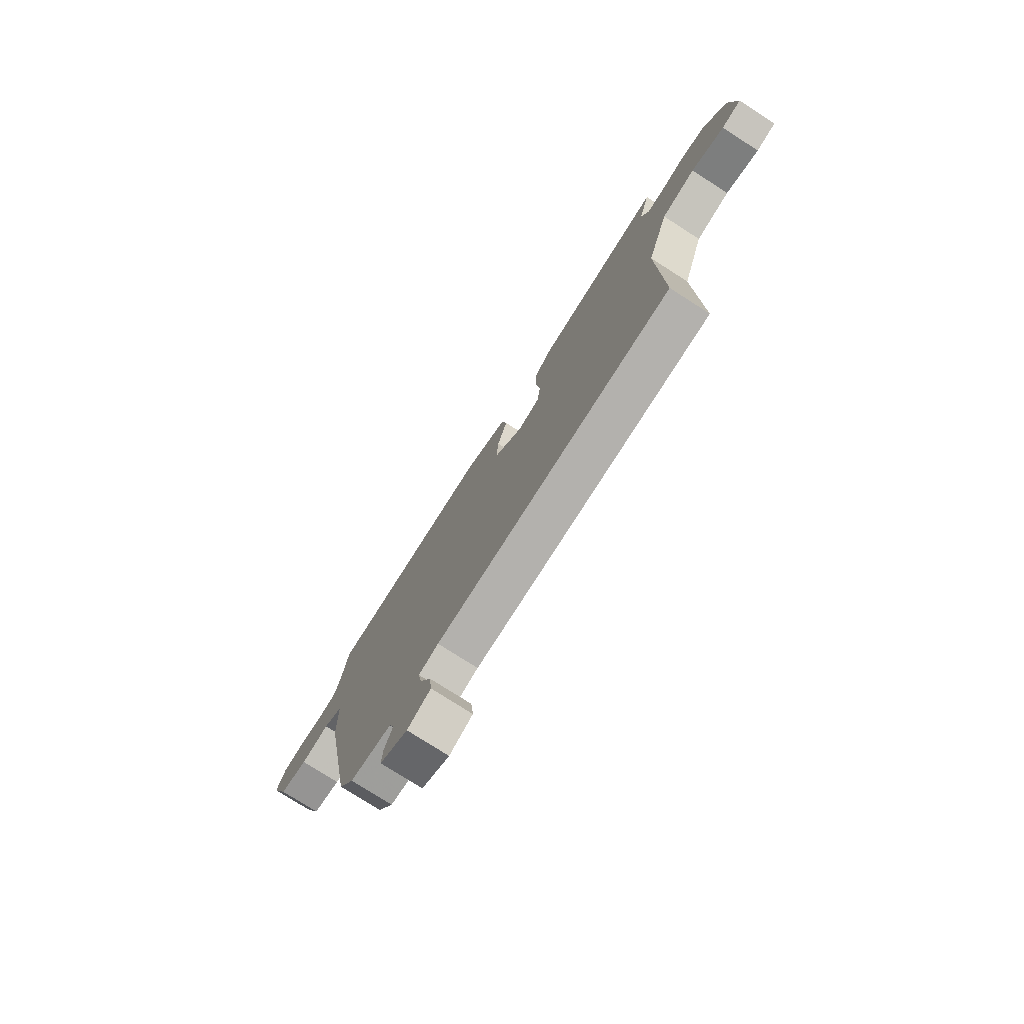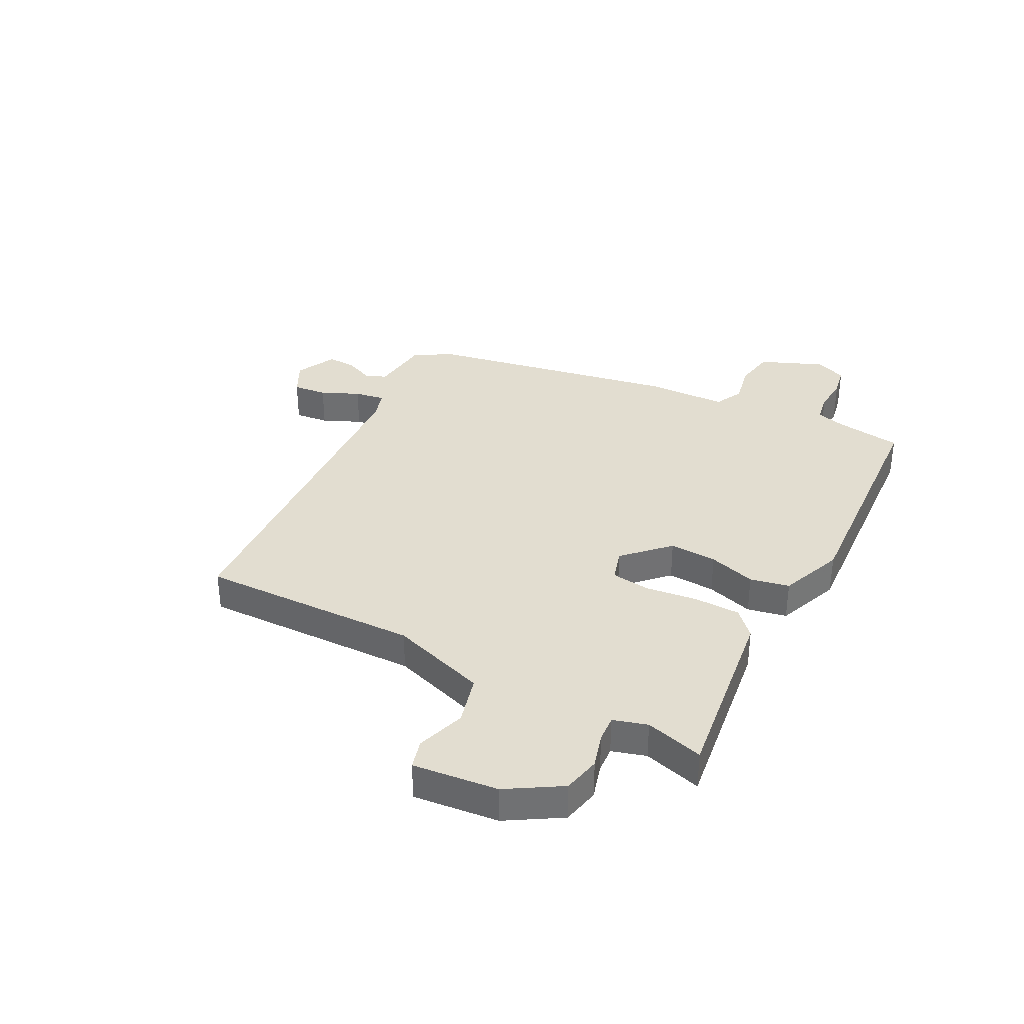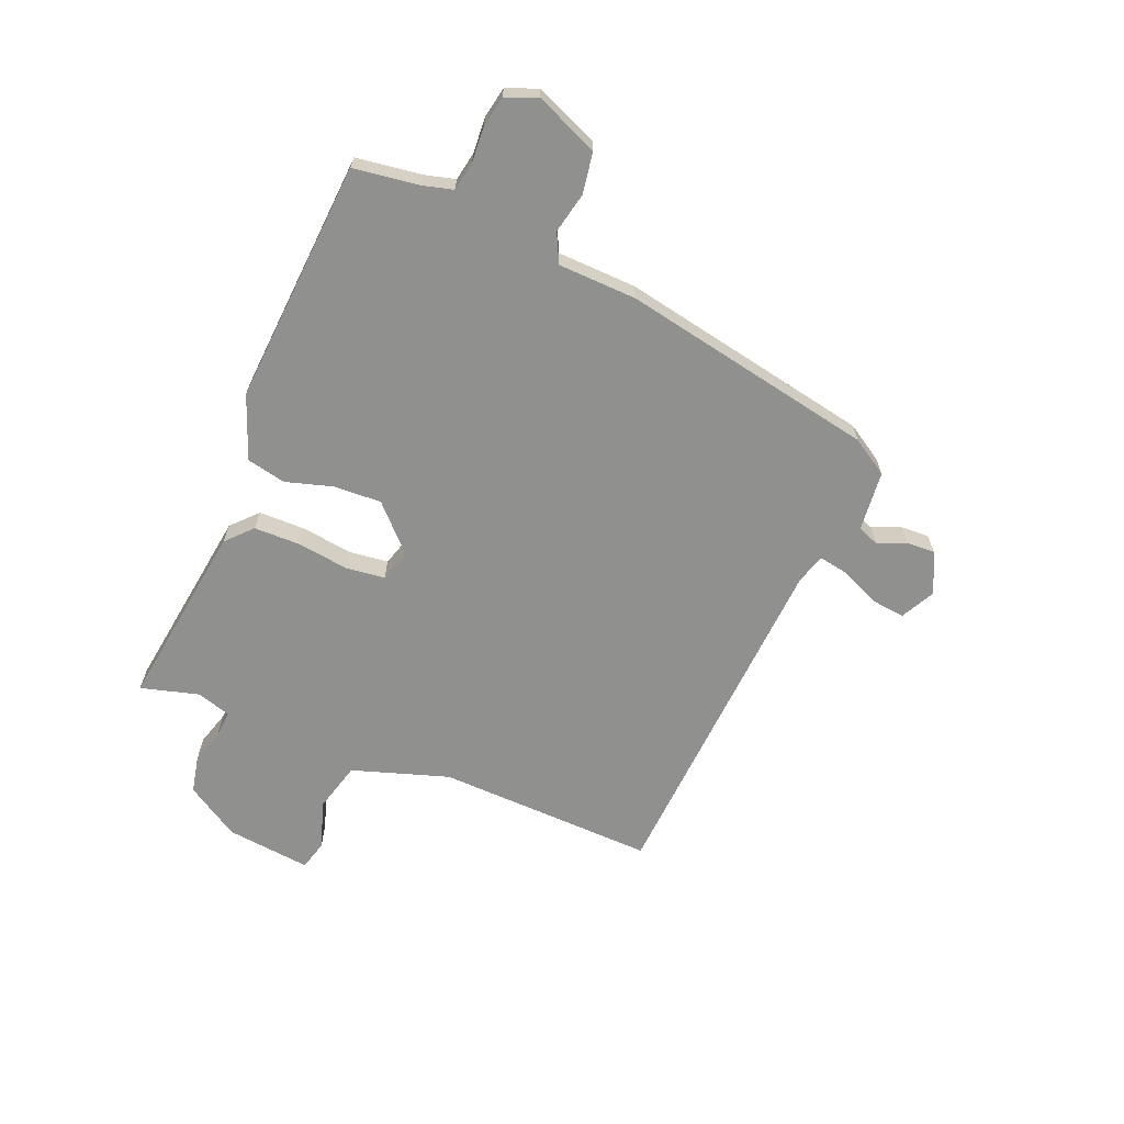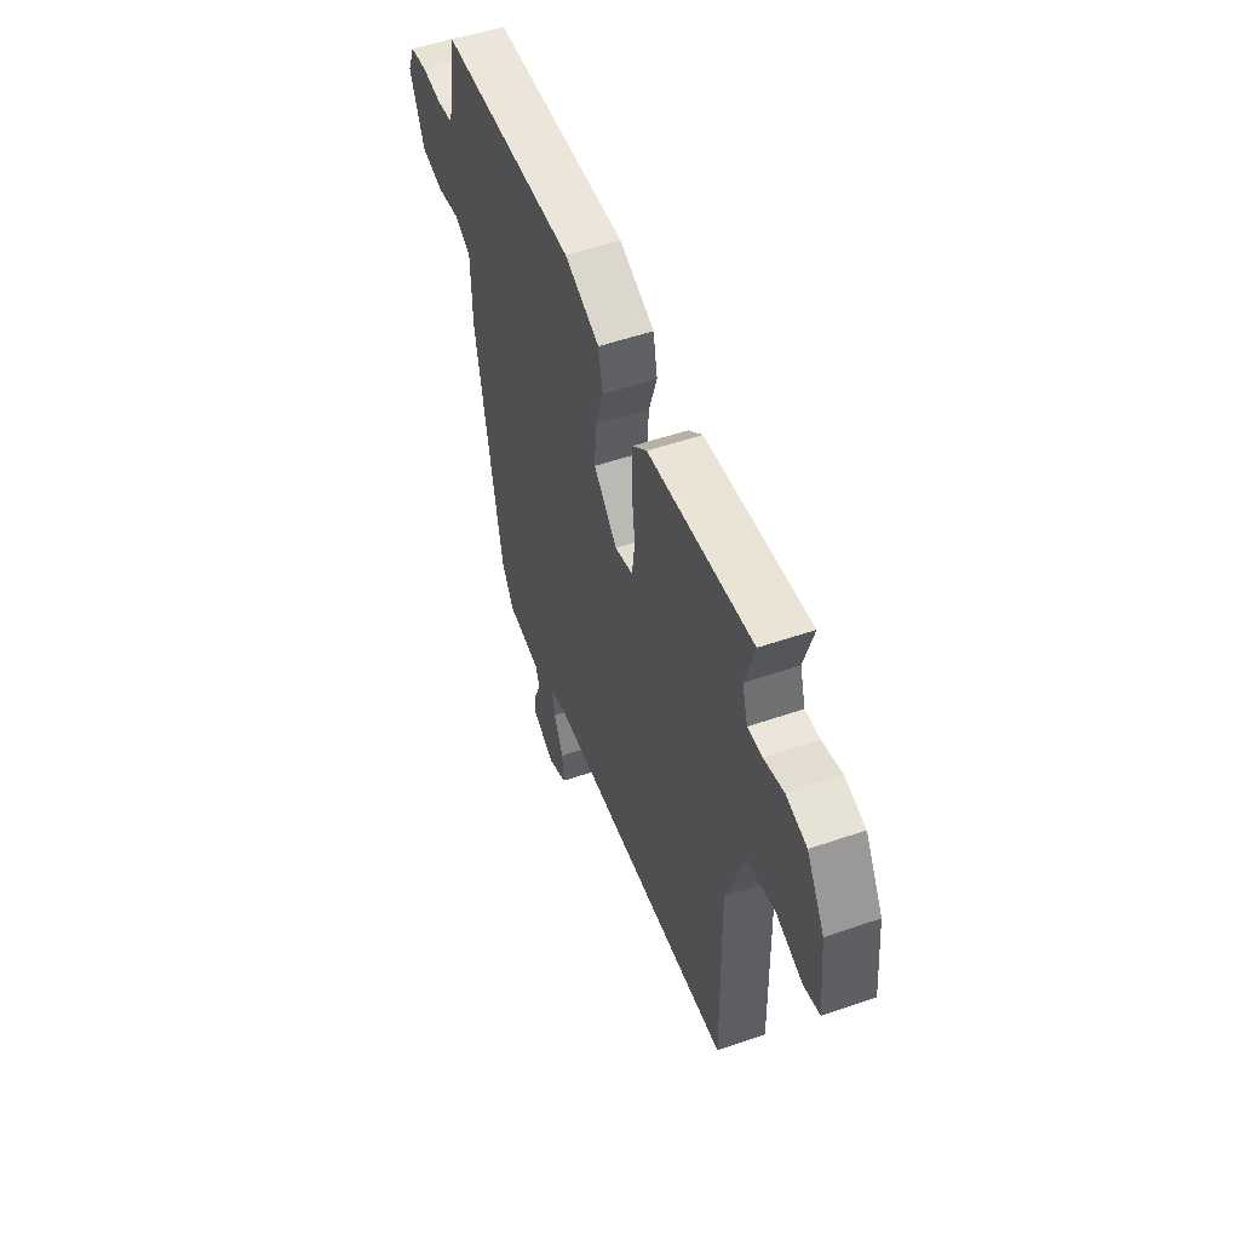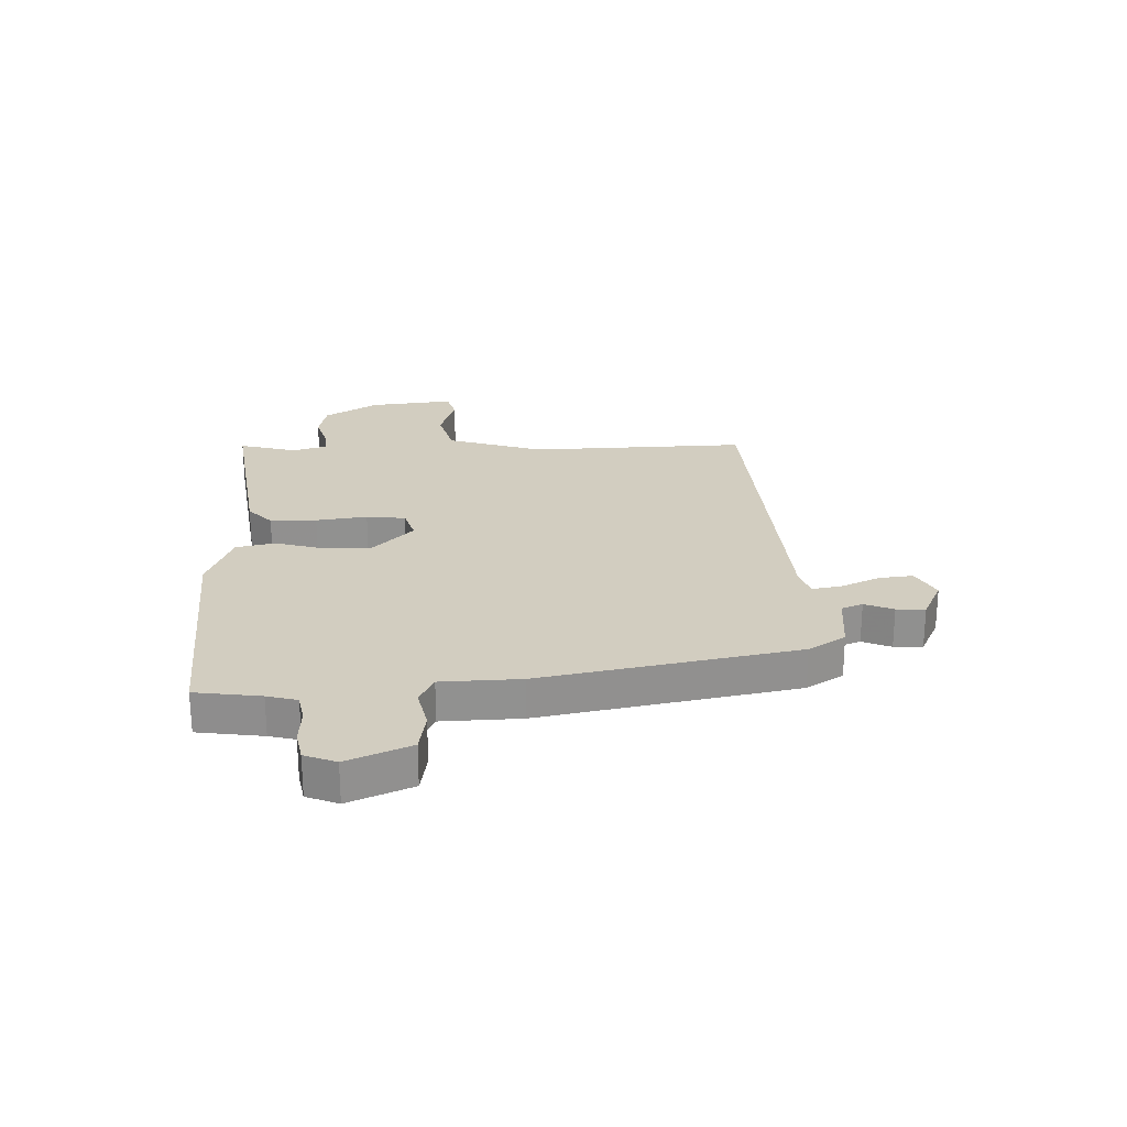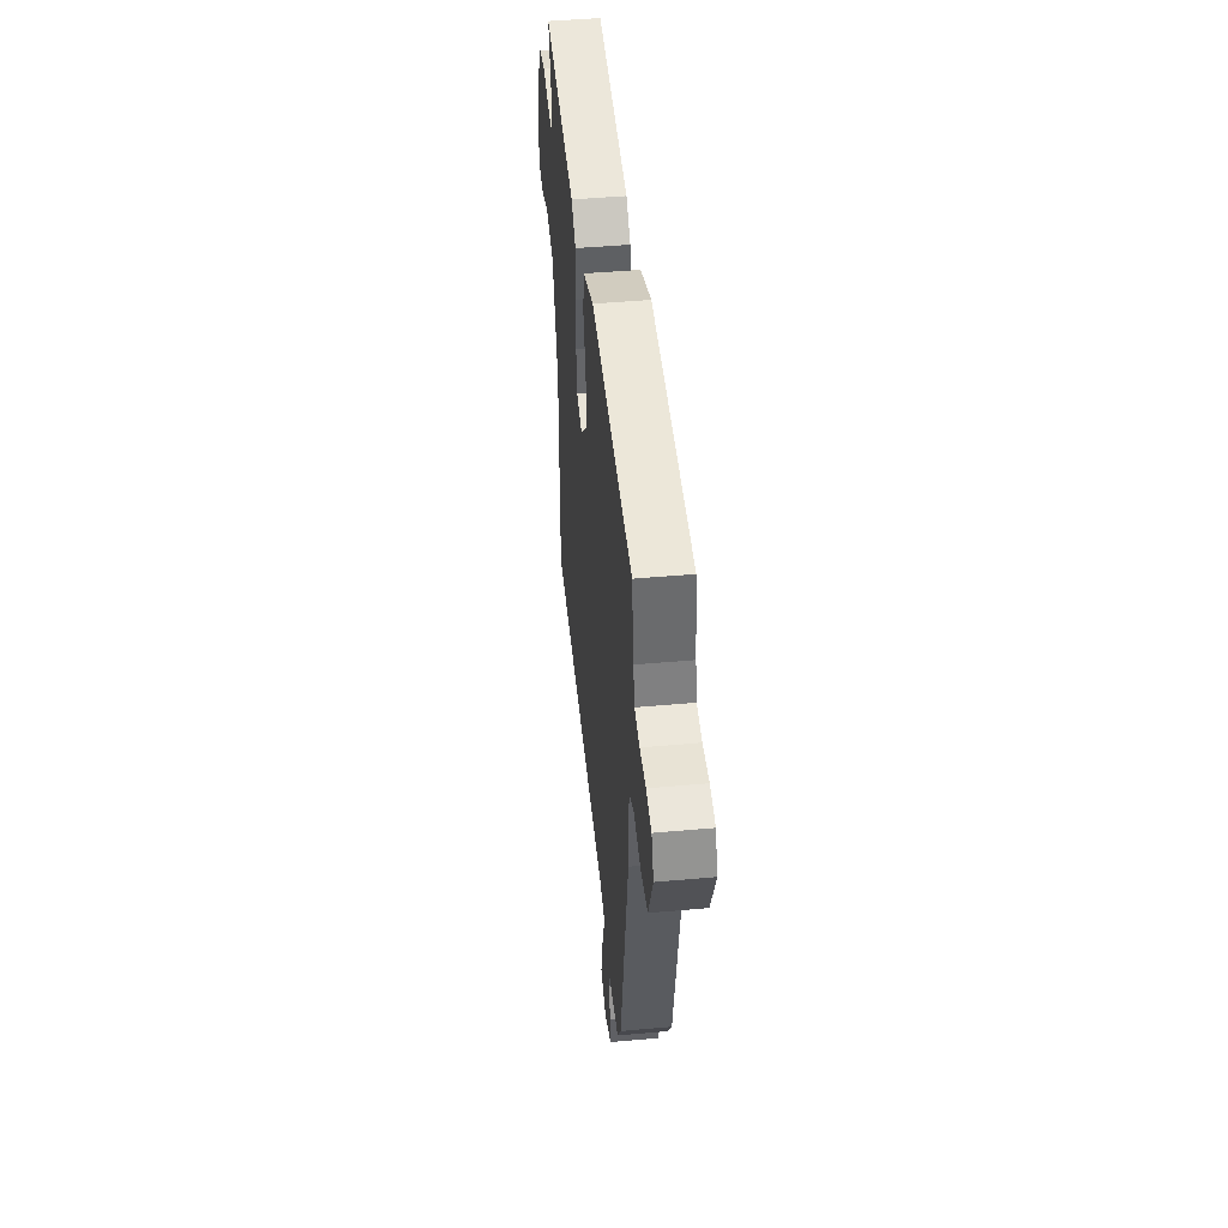
<metadata>
{"format":"obj","ext":"obj","renderer":"f3d","projection":"perspective","resolution":1024,"background":"white","views":[{"elev":-76.6,"azim":-122.7,"up":"+Z"},{"elev":35.1,"azim":-62.7,"up":"+Y"},{"elev":-65.6,"azim":66.9,"up":"+Y"},{"elev":53.1,"azim":-110.3,"up":"+Z"},{"elev":24.4,"azim":87.3,"up":"+Y"},{"elev":45.9,"azim":84.1,"up":"+Z"}]}
</metadata>
<code>
v -0.528 0.07 -0.463
v -0.521 0.07 -0.071
v -0.579 0.07 0.101
v -0.668 0.07 0.124
v -0.755 0.07 0.095
v -0.807 0.07 0.109
v -0.792 0.07 0.261
v -0.734 0.07 0.357
v -0.667 0.07 0.372
v -0.604 0.07 0.354
v -0.557 0.07 0.351
v -0.539 0.07 0.412
v -0.569 0.07 0.516
v -0.234 0.07 0.473
v -0.188 0.07 0.431
v -0.186 0.07 0.348
v -0.197 0.07 0.256
v -0.188 0.07 0.186
v -0.13 0.07 0.169
v -0.054 0.07 0.245
v -0.059 0.07 0.33
v -0.085 0.07 0.414
v -0.071 0.07 0.484
v 0.042 0.07 0.529
v 0.479 0.07 0.504
v 0.497 0.07 0.387
v 0.512 0.07 0.333
v 0.564 0.07 0.324
v 0.628 0.07 0.329
v 0.683 0.07 0.319
v 0.706 0.07 0.263
v 0.66 0.07 0.15
v 0.587 0.07 0.137
v 0.513 0.07 0.152
v 0.462 0.07 0.126
v 0.459 0.07 -0.015
v 0.377 0.07 -0.471
v 0.337 0.07 -0.537
v 0.229 0.07 -0.549
v 0.215 0.07 -0.587
v 0.237 0.07 -0.638
v 0.24 0.07 -0.689
v 0.167 0.07 -0.725
v 0.106 0.07 -0.694
v 0.112 0.07 -0.633
v 0.142 0.07 -0.565
v 0.151 0.07 -0.511
v 0.099 0.07 -0.495
v -0.528 0 -0.463
v -0.521 0 -0.071
v -0.579 0 0.101
v -0.668 0 0.124
v -0.755 0 0.095
v -0.807 0 0.109
v -0.792 0 0.261
v -0.734 0 0.357
v -0.667 0 0.372
v -0.604 0 0.354
v -0.557 0 0.351
v -0.539 0 0.412
v -0.569 0 0.516
v -0.234 0 0.473
v -0.188 0 0.431
v -0.186 0 0.348
v -0.197 0 0.256
v -0.188 0 0.186
v -0.13 0 0.169
v -0.054 0 0.245
v -0.059 0 0.33
v -0.085 0 0.414
v -0.071 0 0.484
v 0.042 0 0.529
v 0.479 0 0.504
v 0.497 0 0.387
v 0.512 0 0.333
v 0.564 0 0.324
v 0.628 0 0.329
v 0.683 0 0.319
v 0.706 0 0.263
v 0.66 0 0.15
v 0.587 0 0.137
v 0.513 0 0.152
v 0.462 0 0.126
v 0.459 0 -0.015
v 0.377 0 -0.471
v 0.337 0 -0.537
v 0.229 0 -0.549
v 0.215 0 -0.587
v 0.237 0 -0.638
v 0.24 0 -0.689
v 0.167 0 -0.725
v 0.106 0 -0.694
v 0.112 0 -0.633
v 0.142 0 -0.565
v 0.151 0 -0.511
v 0.099 0 -0.495
f 43 44 45 46
f 43 46 47
f 40 41 42 43
f 40 43 47
f 39 40 47
f 38 39 47
f 35 36 37 38
f 35 38 47 48
f 31 32 33 34
f 31 34 35
f 28 29 30 31
f 27 28 31 35
f 26 27 35 48
f 21 22 23 24
f 20 21 24 25
f 19 20 25 26
f 14 15 16 17
f 12 13 14 17
f 11 12 17 18
f 10 11 18
f 9 10 18
f 8 9 18
f 7 8 18
f 4 5 6 7
f 3 4 7 18
f 2 3 18 19
f 19 26 48
f 1 2 19 48
f 94 93 92 91
f 95 94 91
f 91 90 89 88
f 95 91 88
f 95 88 87
f 95 87 86
f 86 85 84 83
f 96 95 86 83
f 82 81 80 79
f 83 82 79
f 79 78 77 76
f 83 79 76 75
f 96 83 75 74
f 72 71 70 69
f 73 72 69 68
f 74 73 68 67
f 65 64 63 62
f 65 62 61 60
f 66 65 60 59
f 66 59 58
f 66 58 57
f 66 57 56
f 66 56 55
f 55 54 53 52
f 66 55 52 51
f 67 66 51 50
f 96 74 67
f 96 67 50 49
f 1 49 50 2
f 2 50 51 3
f 3 51 52 4
f 4 52 53 5
f 5 53 54 6
f 6 54 55 7
f 7 55 56 8
f 8 56 57 9
f 9 57 58 10
f 10 58 59 11
f 11 59 60 12
f 12 60 61 13
f 13 61 62 14
f 14 62 63 15
f 15 63 64 16
f 16 64 65 17
f 17 65 66 18
f 18 66 67 19
f 19 67 68 20
f 20 68 69 21
f 21 69 70 22
f 22 70 71 23
f 23 71 72 24
f 24 72 73 25
f 25 73 74 26
f 26 74 75 27
f 27 75 76 28
f 28 76 77 29
f 29 77 78 30
f 30 78 79 31
f 31 79 80 32
f 32 80 81 33
f 33 81 82 34
f 34 82 83 35
f 35 83 84 36
f 36 84 85 37
f 37 85 86 38
f 38 86 87 39
f 39 87 88 40
f 40 88 89 41
f 41 89 90 42
f 42 90 91 43
f 43 91 92 44
f 44 92 93 45
f 45 93 94 46
f 46 94 95 47
f 47 95 96 48
f 48 96 49 1

</code>
